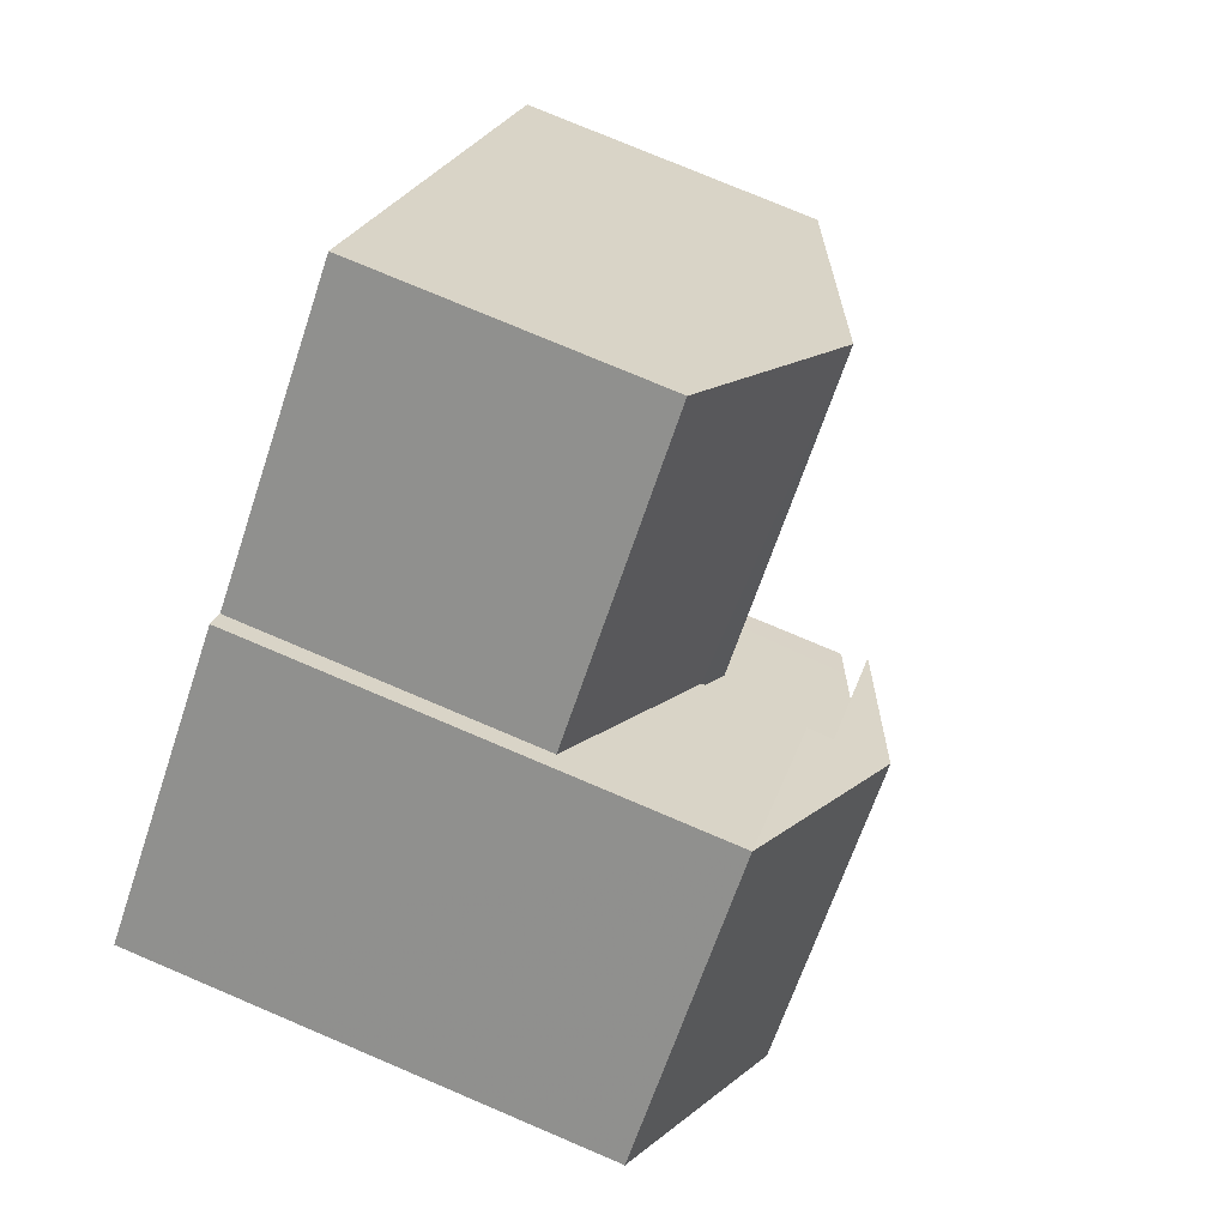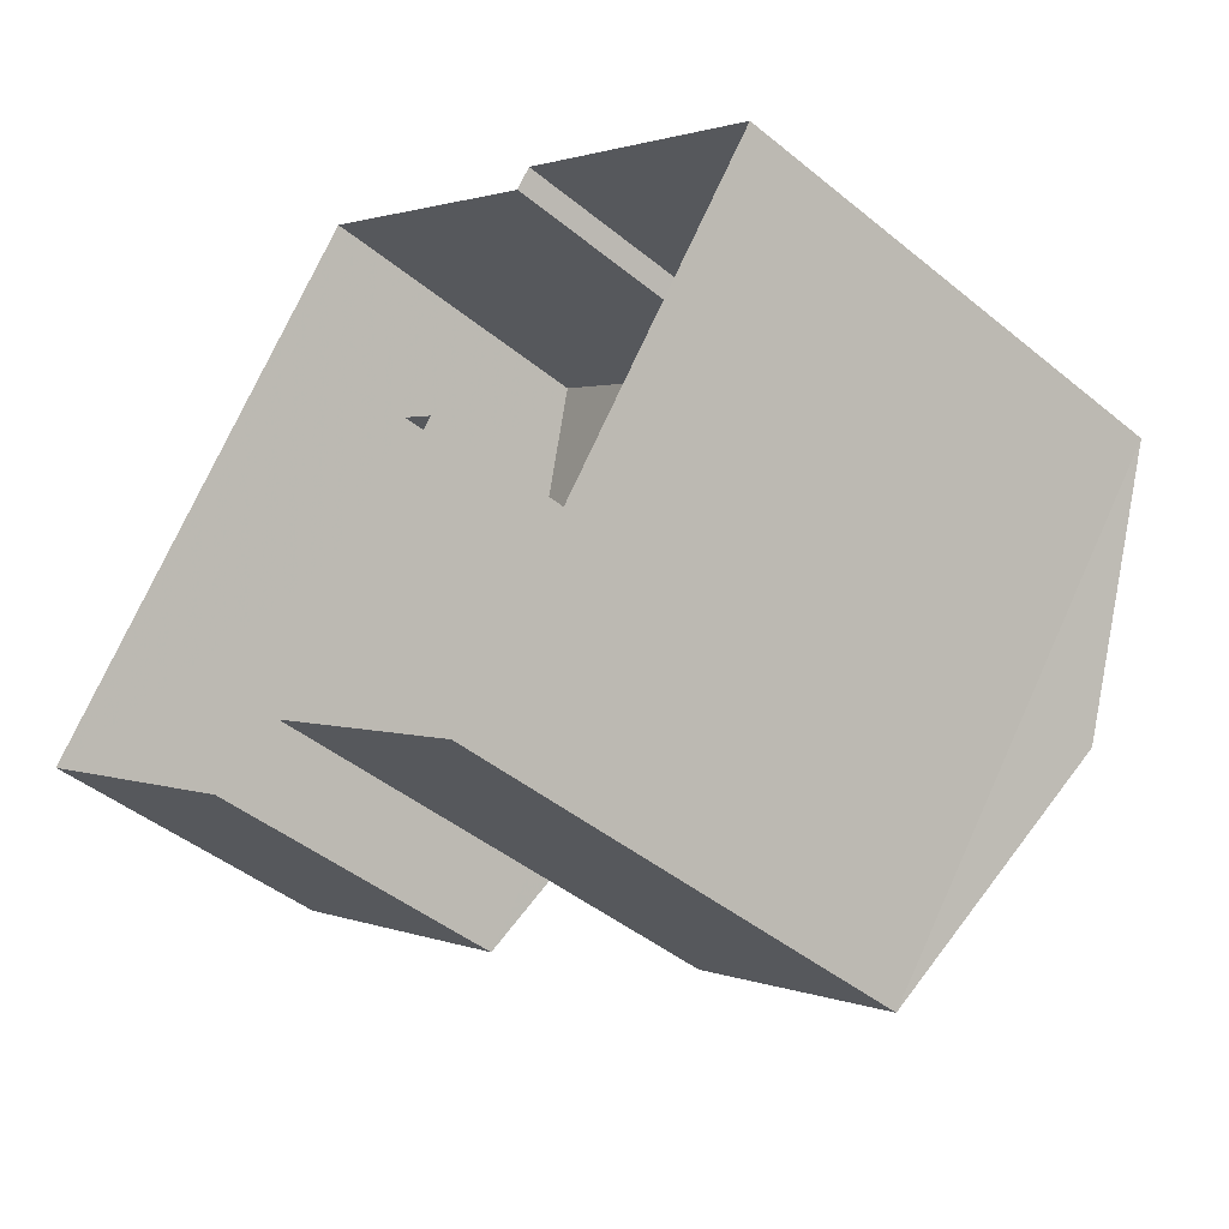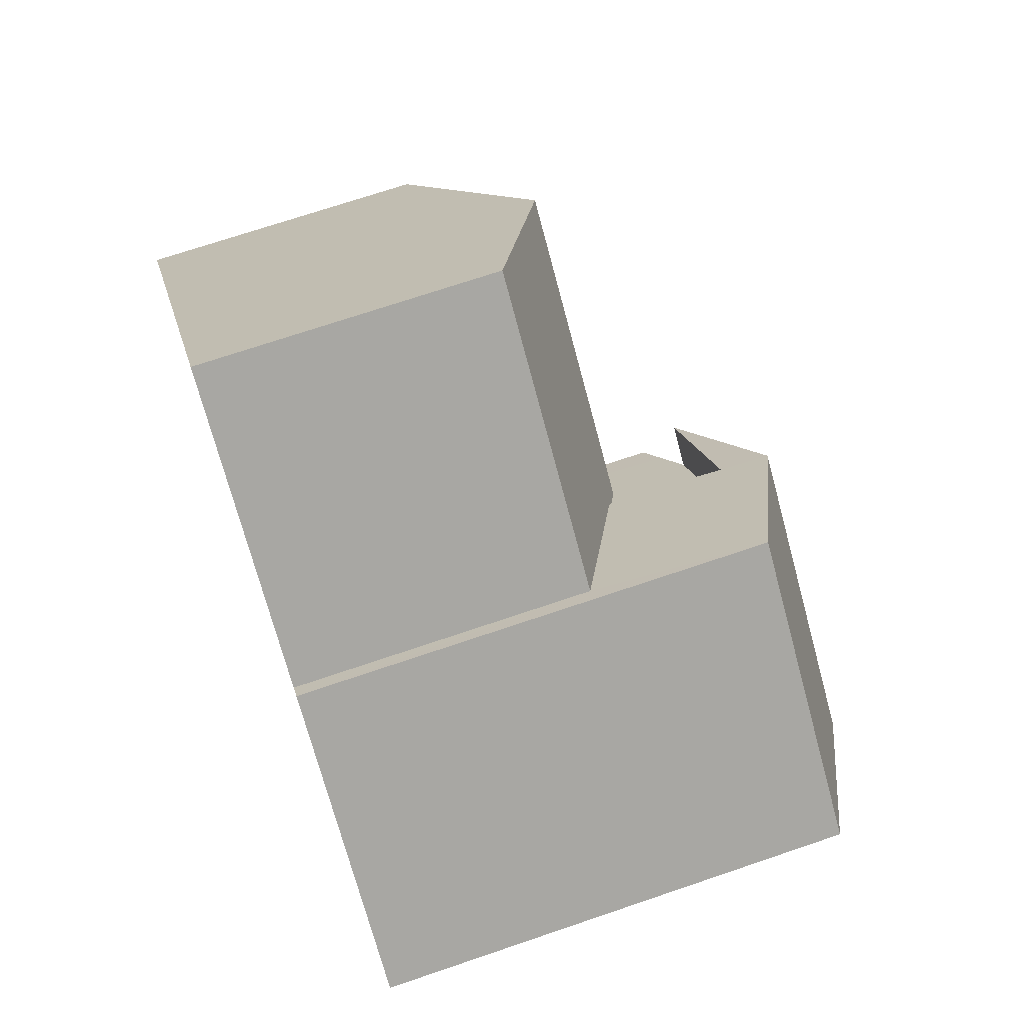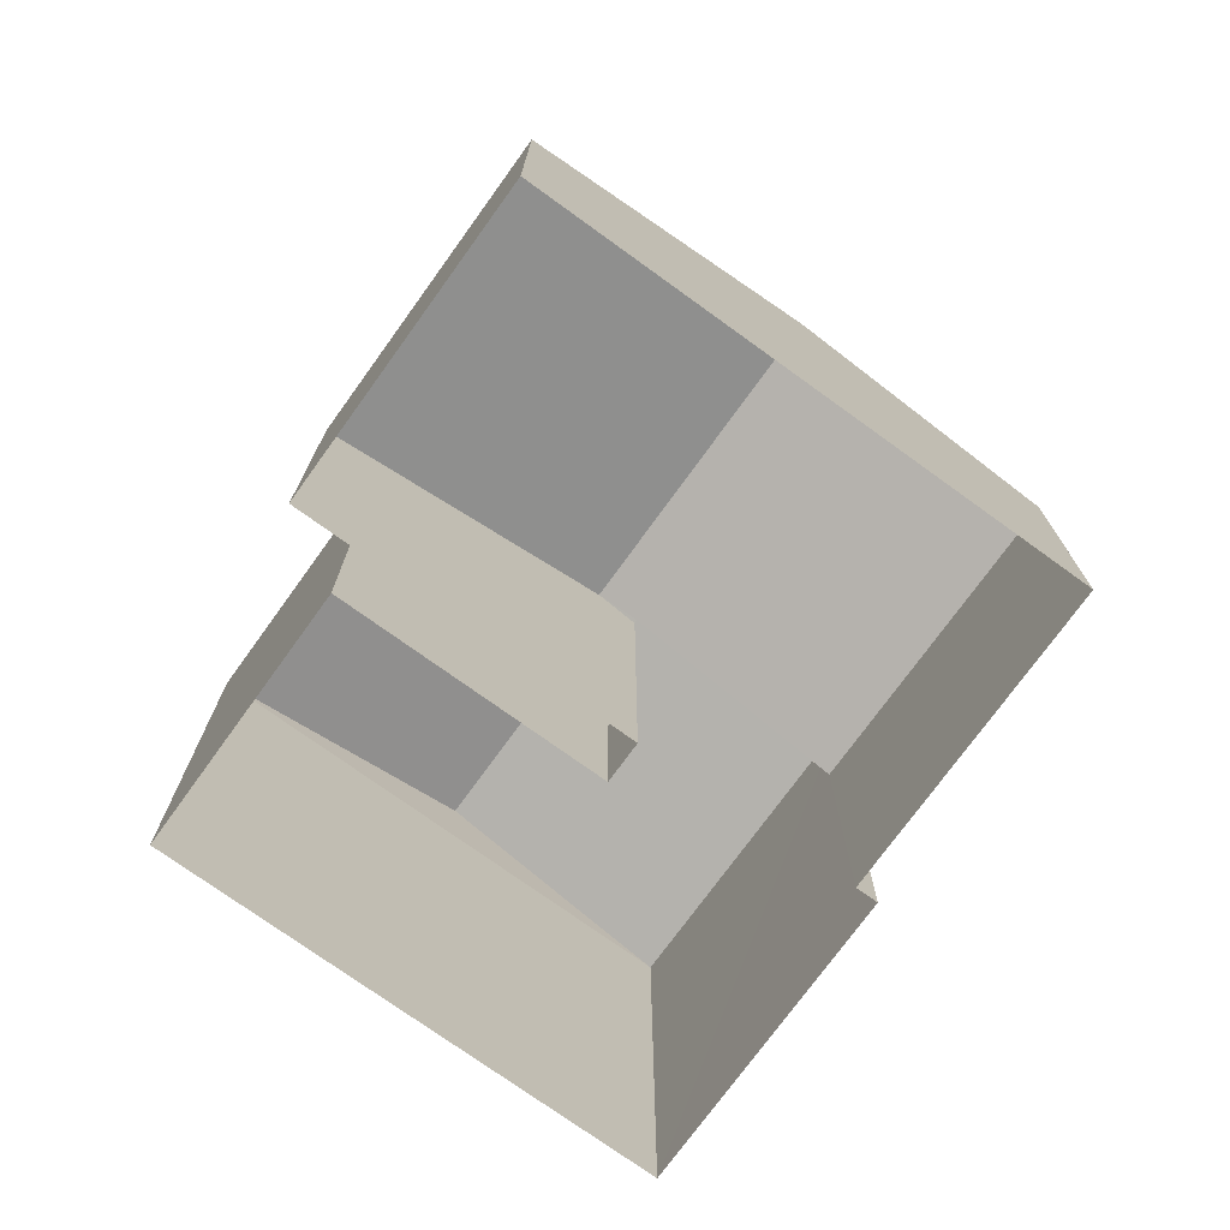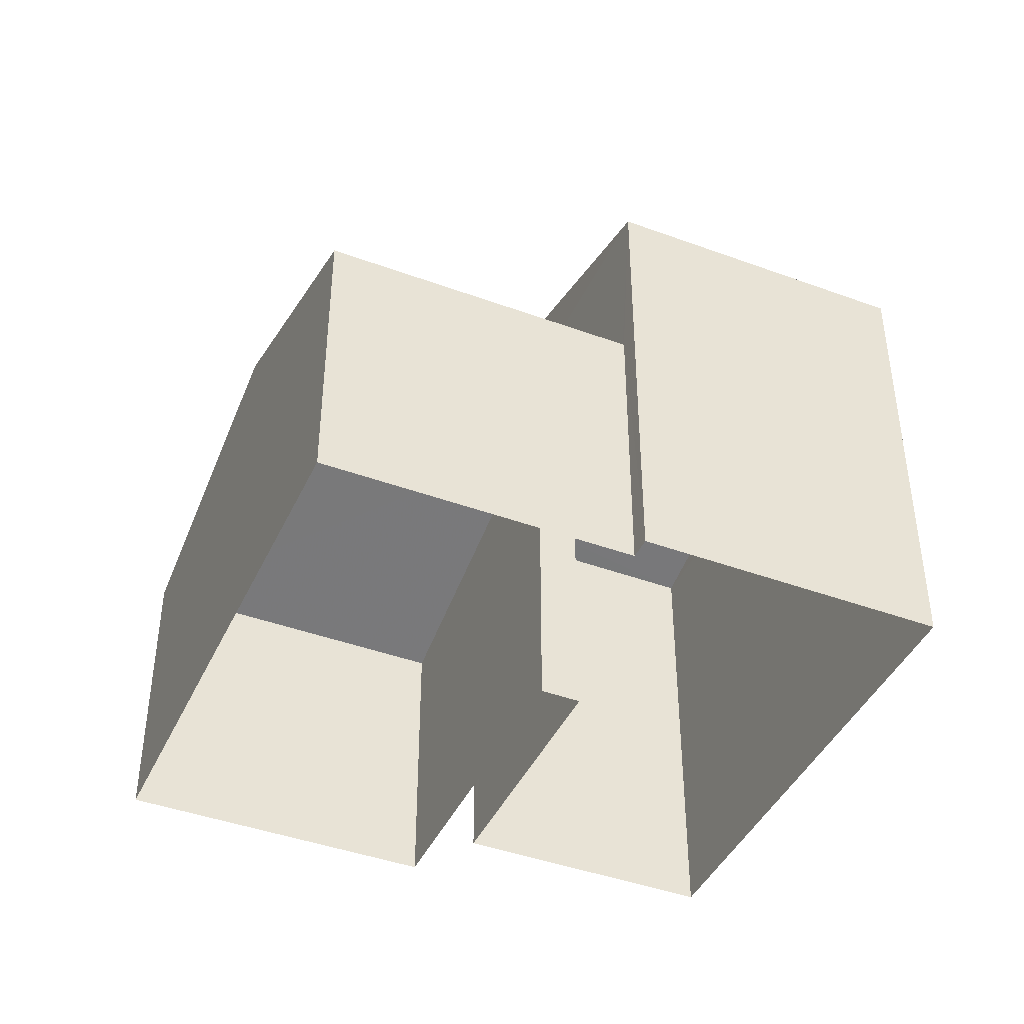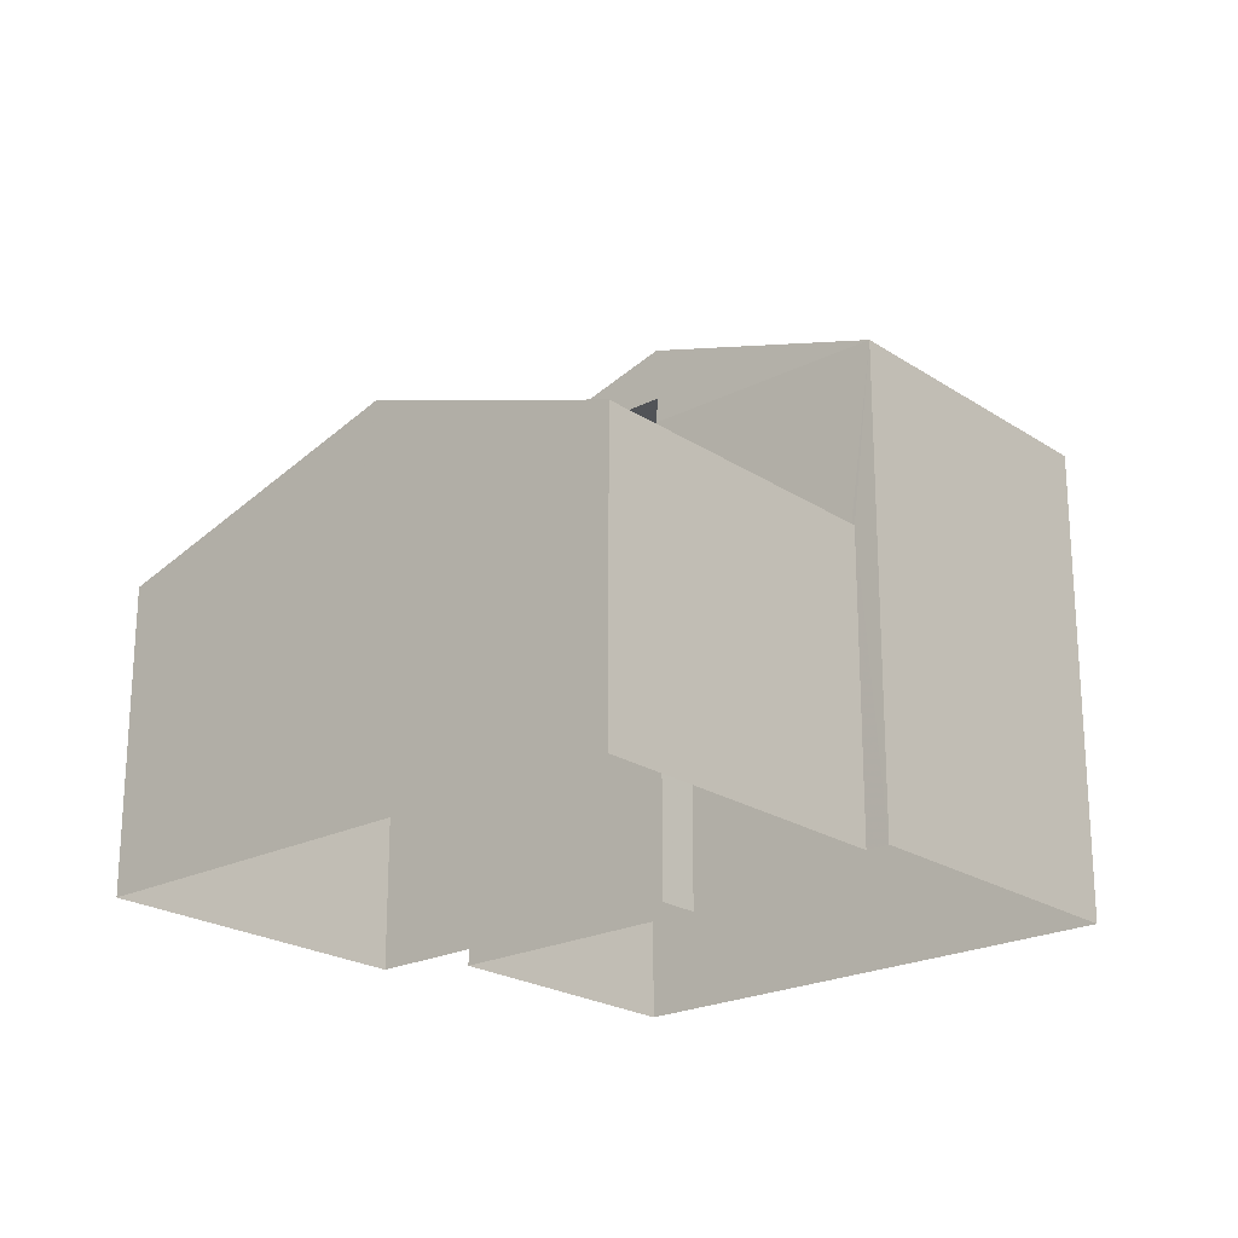
<metadata>
{"format":"obj","ext":"obj","renderer":"f3d","projection":"perspective","resolution":1024,"background":"white","views":[{"elev":76.8,"azim":-67.0,"up":"+Y"},{"elev":-44.5,"azim":-133.6,"up":"+Y"},{"elev":70.4,"azim":-108.8,"up":"+Y"},{"elev":-74.5,"azim":91.0,"up":"+Z"},{"elev":-42.7,"azim":-166.8,"up":"+Z"},{"elev":-22.2,"azim":168.2,"up":"+Z"}]}
</metadata>
<code>
v -1.305e+04 -3.499e+04 48.98
v -1.305e+04 -3.499e+04 48.25
v -1.305e+04 -3.499e+04 47.9
v -1.305e+04 -3.499e+04 47.9
v -1.305e+04 -3.5e+04 48.25
v -1.306e+04 -3.5e+04 48.98
v -1.306e+04 -3.499e+04 47.9
v -1.305e+04 -3.5e+04 47.9
v -1.305e+04 -3.499e+04 41.39
v -1.306e+04 -3.499e+04 41.39
v -1.305e+04 -3.499e+04 41.39
v -1.305e+04 -3.499e+04 45.49
v -1.305e+04 -3.499e+04 45.5
v -1.305e+04 -3.499e+04 46.52
v -1.305e+04 -3.5e+04 47.9
v -1.305e+04 -3.5e+04 41.39
v -1.305e+04 -3.5e+04 41.39
v -1.305e+04 -3.499e+04 46.72
v -1.305e+04 -3.5e+04 45.49
v -1.305e+04 -3.499e+04 45.49
v -1.305e+04 -3.499e+04 45.49
v -1.305e+04 -3.499e+04 46.72
v -1.305e+04 -3.499e+04 46.52
v -1.305e+04 -3.5e+04 45.49
v -1.305e+04 -3.499e+04 41.39
v -1.305e+04 -3.5e+04 41.39
v -1.305e+04 -3.5e+04 41.39
v -1.305e+04 -3.499e+04 41.39
v -1.305e+04 -3.499e+04 48.25
v -1.305e+04 -3.5e+04 48.25
v -1.305e+04 -3.499e+04 41.39
v -1.305e+04 -3.5e+04 48.05
f 31 16 10
f 10 9 11
f 16 31 17
f 27 28 26
f 26 28 25
f 28 11 25
f 28 31 11
f 31 10 11
f 30 6 32
f 5 1 30
f 1 6 30
f 32 6 8
f 15 32 8
f 7 6 1
f 3 7 1
f 13 18 20
f 12 13 20
f 14 18 13
f 23 22 14
f 22 18 14
f 24 19 22
f 19 18 22
f 5 30 29
f 2 5 29
f 1 2 3
f 3 2 4
f 5 2 1
f 6 7 8
f 3 9 10
f 7 3 10
f 11 9 12
f 9 3 12
f 13 3 14
f 3 4 14
f 12 3 13
f 15 8 16
f 17 15 16
f 7 10 16
f 8 7 16
f 18 19 20
f 21 22 23
f 21 24 22
f 11 20 25
f 11 12 20
f 20 26 25
f 20 19 26
f 19 27 26
f 19 24 27
f 27 24 21
f 28 27 21
f 29 30 31
f 30 32 17
f 31 30 17
f 32 15 17
f 21 31 28
f 31 21 29
f 14 4 23
f 4 2 29
f 29 21 23
f 4 29 23

</code>
